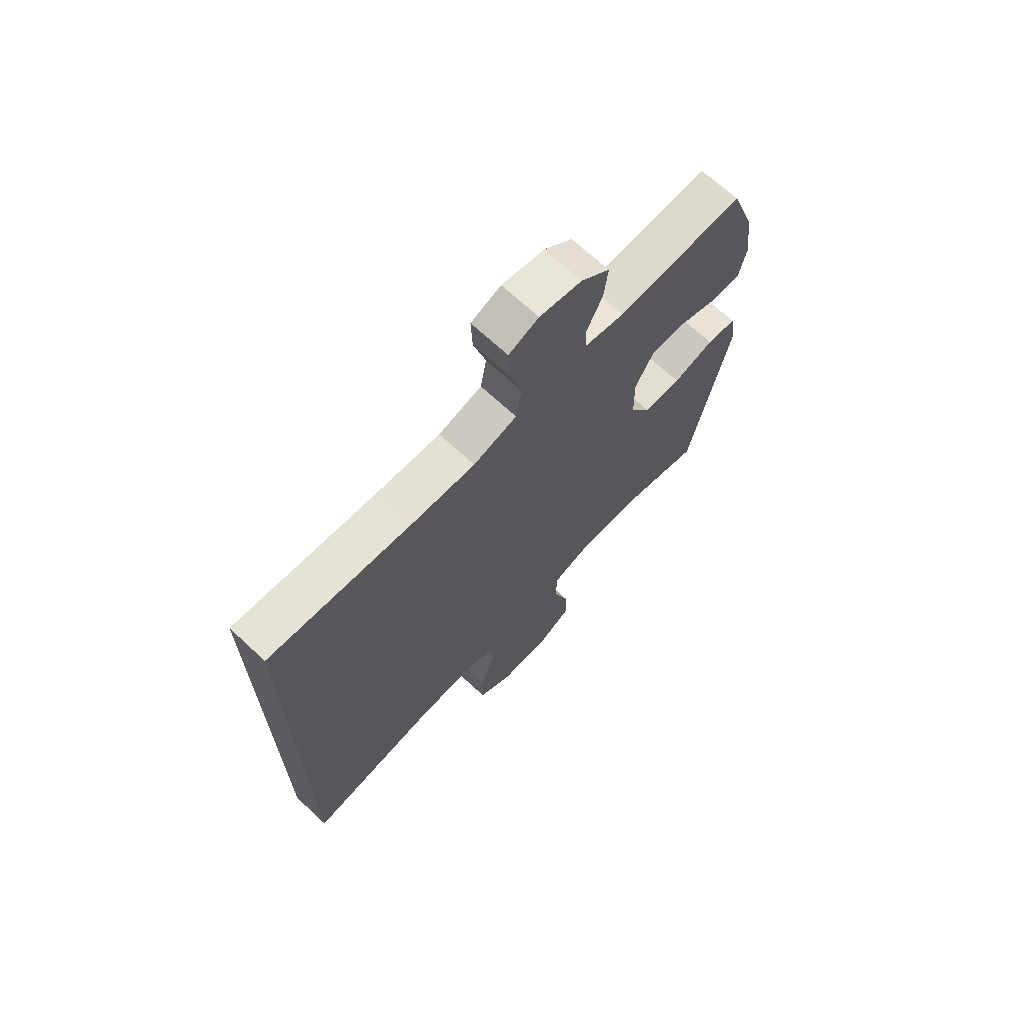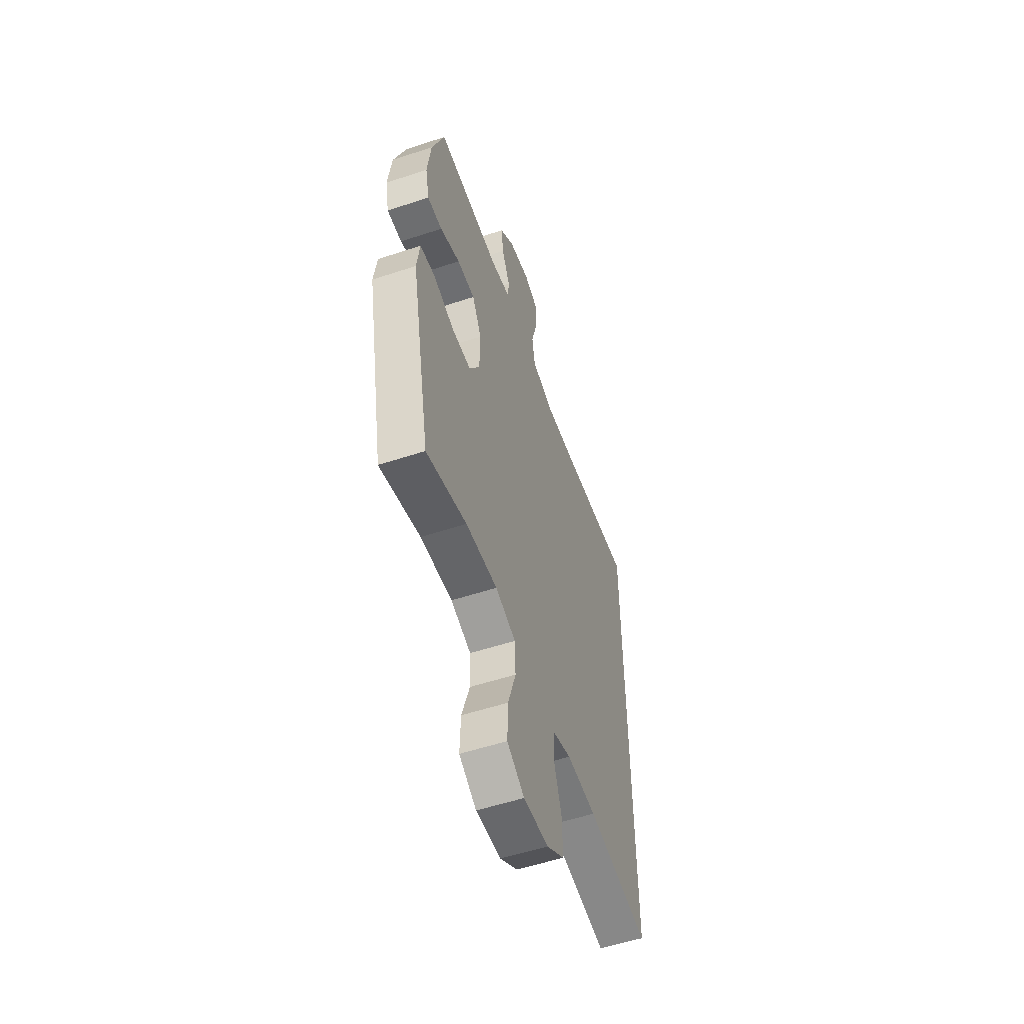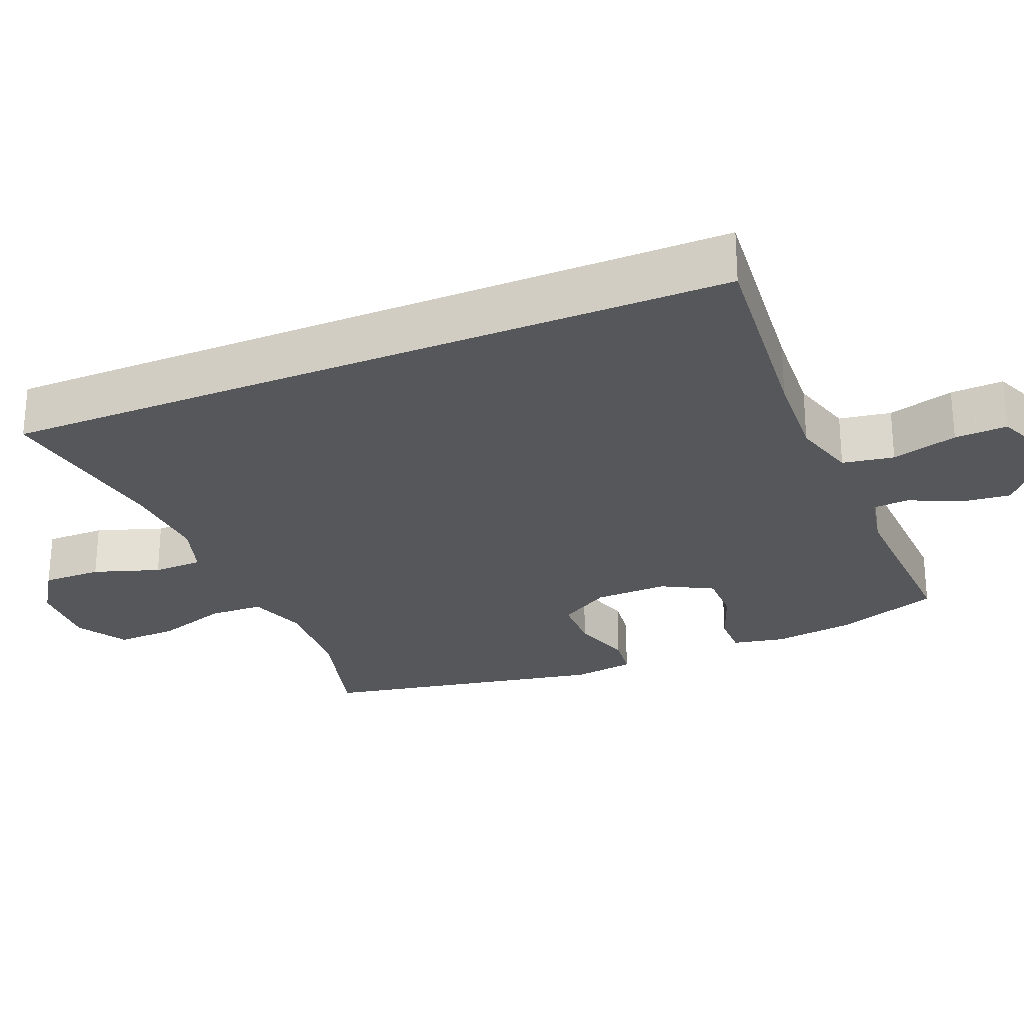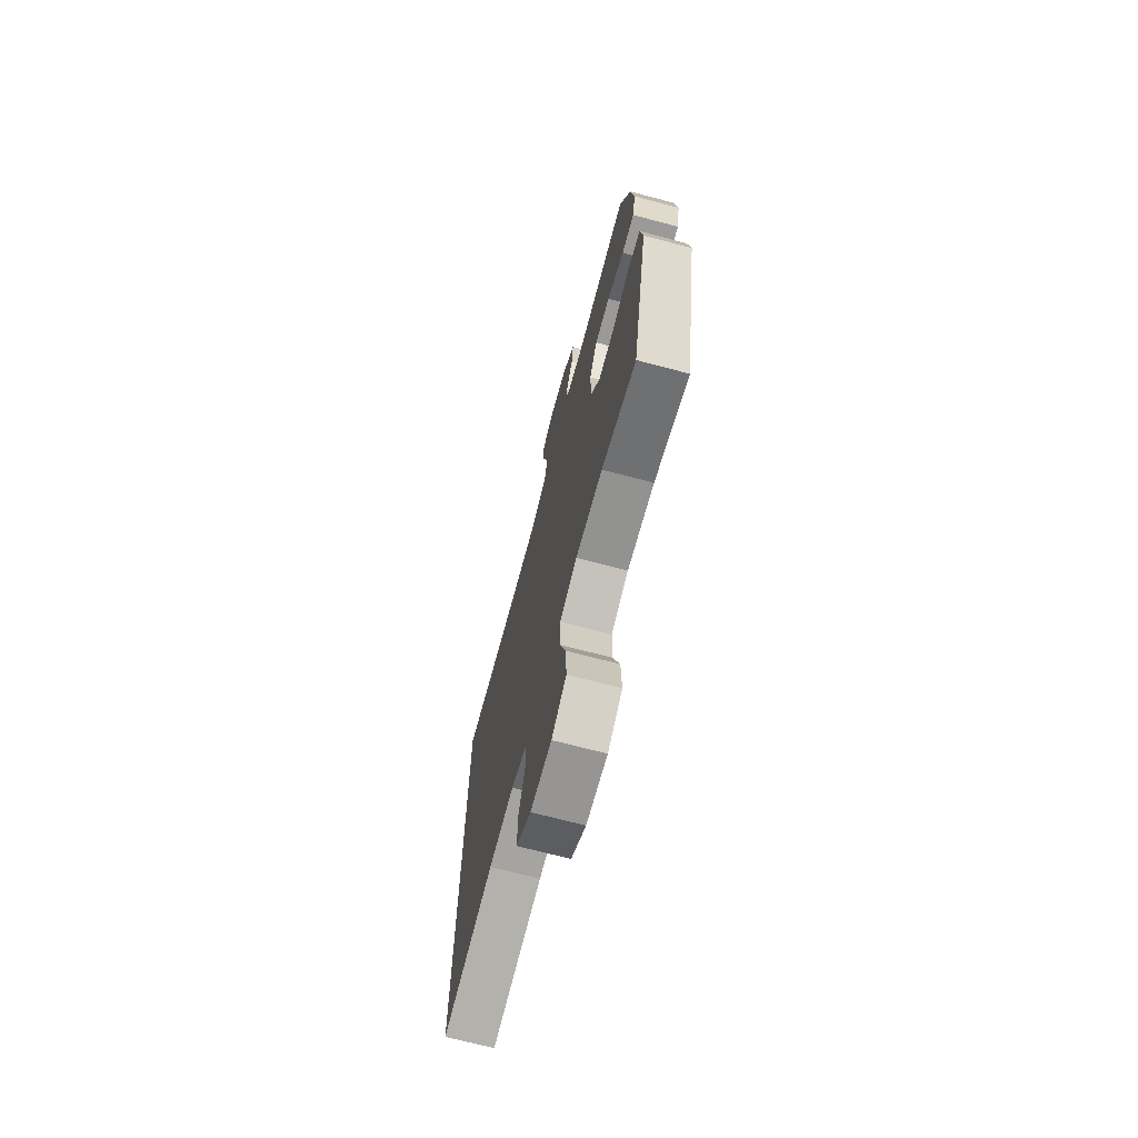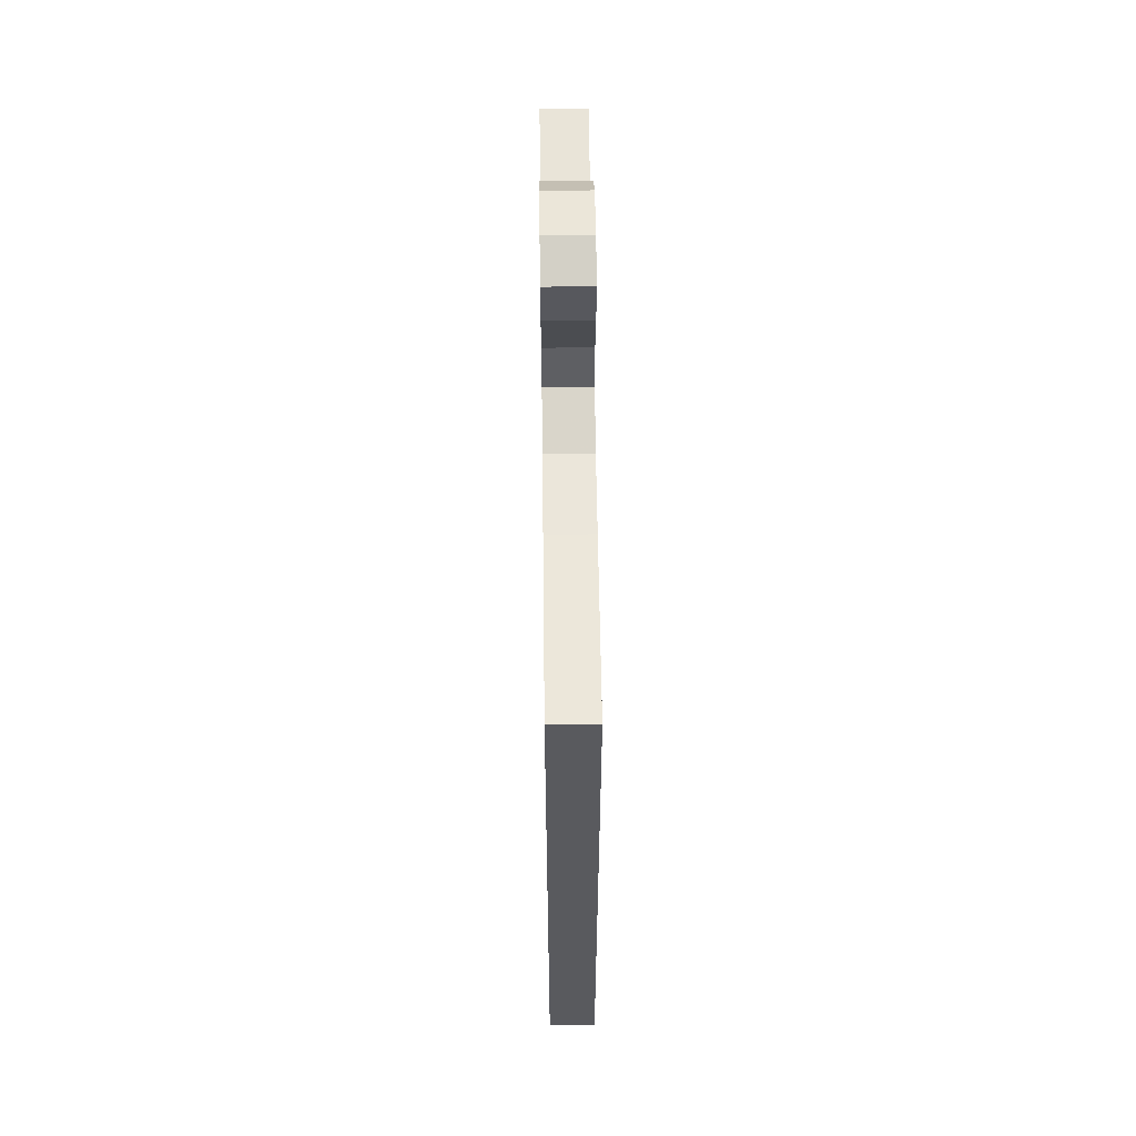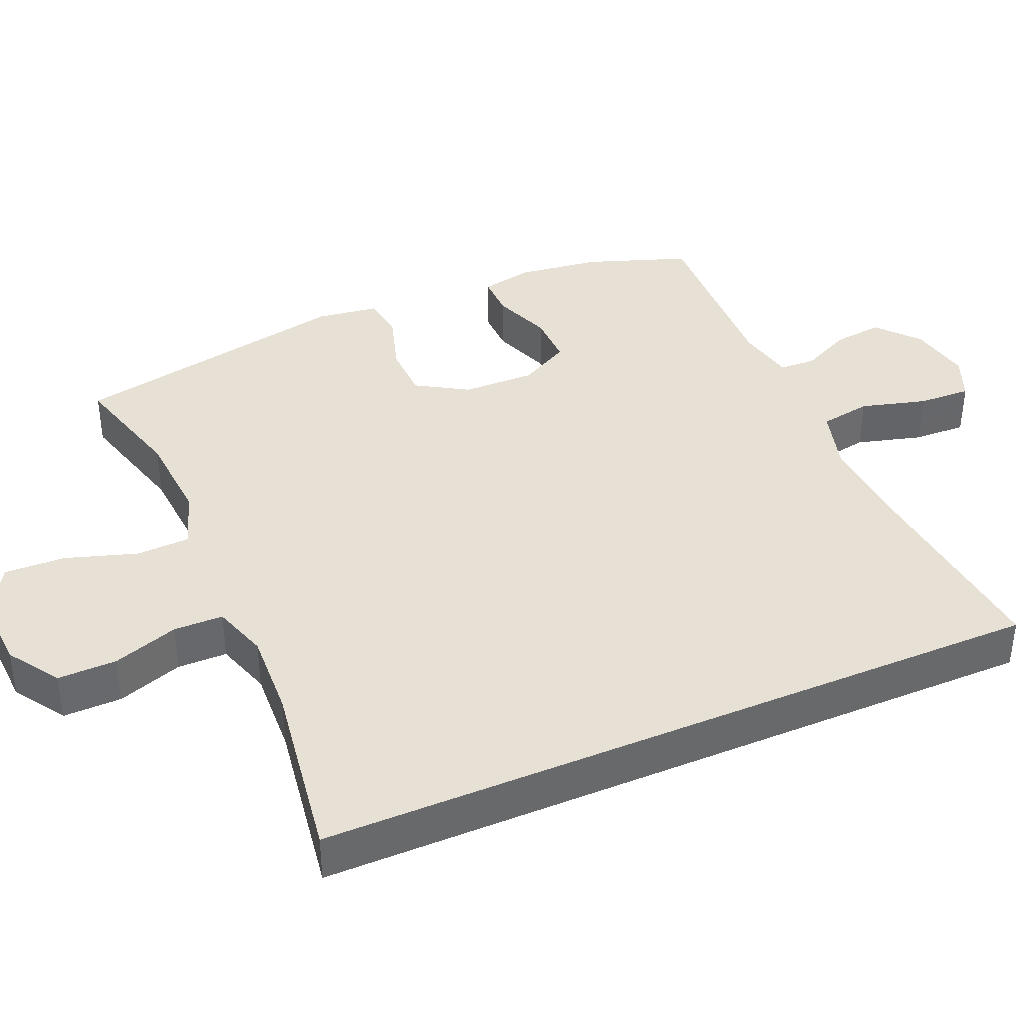
<metadata>
{"format":"obj","ext":"obj","renderer":"f3d","projection":"perspective","resolution":1024,"background":"white","views":[{"elev":69.2,"azim":-47.1,"up":"+Z"},{"elev":-55.1,"azim":109.2,"up":"+Z"},{"elev":-26.5,"azim":-67.3,"up":"+Y"},{"elev":-70.3,"azim":75.2,"up":"+Z"},{"elev":58.7,"azim":-90.7,"up":"+Z"},{"elev":39.2,"azim":-113.3,"up":"+Y"}]}
</metadata>
<code>
v 0.5 0.07 0.5
v 0.55 0.07 0.359
v 0.565 0.07 0.244
v 0.55 0.07 0.172
v 0.49 0.07 0.173
v 0.409 0.07 0.204
v 0.337 0.07 0.205
v 0.299 0.07 0.135
v 0.301 0.07 0.034
v 0.344 0.07 -0.037
v 0.421 0.07 -0.039
v 0.505 0.07 -0.013
v 0.566 0.07 -0.021
v 0.578 0.07 -0.107
v 0.5 0.07 -0.5
v 0.337 0.07 -0.455
v 0.209 0.07 -0.446
v 0.127 0.07 -0.473
v 0.124 0.07 -0.548
v 0.156 0.07 -0.647
v 0.159 0.07 -0.732
v 0.089 0.07 -0.774
v -0.012 0.07 -0.769
v -0.083 0.07 -0.722
v -0.082 0.07 -0.64
v -0.051 0.07 -0.549
v -0.052 0.07 -0.48
v -0.129 0.07 -0.455
v -0.249 0.07 -0.461
v -0.5 0.07 -0.499
v -0.5 0.07 0.517
v -0.21 0.07 0.487
v -0.079 0.07 0.478
v 0.01 0.07 0.503
v 0.022 0.07 0.574
v -0.003 0.07 0.665
v -0.006 0.07 0.738
v 0.055 0.07 0.763
v 0.141 0.07 0.746
v 0.199 0.07 0.696
v 0.191 0.07 0.627
v 0.158 0.07 0.558
v 0.161 0.07 0.508
v 0.242 0.07 0.491
v 0.5 0 0.5
v 0.55 0 0.359
v 0.565 0 0.244
v 0.55 0 0.172
v 0.49 0 0.173
v 0.409 0 0.204
v 0.337 0 0.205
v 0.299 0 0.135
v 0.301 0 0.034
v 0.344 0 -0.037
v 0.421 0 -0.039
v 0.505 0 -0.013
v 0.566 0 -0.021
v 0.578 0 -0.107
v 0.5 0 -0.5
v 0.337 0 -0.455
v 0.209 0 -0.446
v 0.127 0 -0.473
v 0.124 0 -0.548
v 0.156 0 -0.647
v 0.159 0 -0.732
v 0.089 0 -0.774
v -0.012 0 -0.769
v -0.083 0 -0.722
v -0.082 0 -0.64
v -0.051 0 -0.549
v -0.052 0 -0.48
v -0.129 0 -0.455
v -0.249 0 -0.461
v -0.5 0 -0.499
v -0.5 0 0.517
v -0.21 0 0.487
v -0.079 0 0.478
v 0.01 0 0.503
v 0.022 0 0.574
v -0.003 0 0.665
v -0.006 0 0.738
v 0.055 0 0.763
v 0.141 0 0.746
v 0.199 0 0.696
v 0.191 0 0.627
v 0.158 0 0.558
v 0.161 0 0.508
v 0.242 0 0.491
f 39 40 41 42
f 39 42 43
f 38 39 43
f 35 36 37 38
f 34 35 38 43
f 33 34 43 44
f 29 30 31 32
f 28 29 32 33
f 27 28 33 44
f 23 24 25 26
f 19 20 21 22
f 18 19 22 23
f 13 14 15 16
f 11 12 13 16
f 10 11 16 17
f 9 10 17 18
f 3 4 5 6
f 3 6 7
f 2 3 7
f 1 2 7
f 44 1 7
f 27 44 7 8
f 18 23 26 27
f 8 9 18 27
f 86 85 84 83
f 87 86 83
f 87 83 82
f 82 81 80 79
f 87 82 79 78
f 88 87 78 77
f 76 75 74 73
f 77 76 73 72
f 88 77 72 71
f 70 69 68 67
f 66 65 64 63
f 67 66 63 62
f 60 59 58 57
f 60 57 56 55
f 61 60 55 54
f 62 61 54 53
f 50 49 48 47
f 51 50 47
f 51 47 46
f 51 46 45
f 51 45 88
f 52 51 88 71
f 71 70 67 62
f 71 62 53 52
f 1 45 46 2
f 2 46 47 3
f 3 47 48 4
f 4 48 49 5
f 5 49 50 6
f 6 50 51 7
f 7 51 52 8
f 8 52 53 9
f 9 53 54 10
f 10 54 55 11
f 11 55 56 12
f 12 56 57 13
f 13 57 58 14
f 14 58 59 15
f 15 59 60 16
f 16 60 61 17
f 17 61 62 18
f 18 62 63 19
f 19 63 64 20
f 20 64 65 21
f 21 65 66 22
f 22 66 67 23
f 23 67 68 24
f 24 68 69 25
f 25 69 70 26
f 26 70 71 27
f 27 71 72 28
f 28 72 73 29
f 29 73 74 30
f 30 74 75 31
f 31 75 76 32
f 32 76 77 33
f 33 77 78 34
f 34 78 79 35
f 35 79 80 36
f 36 80 81 37
f 37 81 82 38
f 38 82 83 39
f 39 83 84 40
f 40 84 85 41
f 41 85 86 42
f 42 86 87 43
f 43 87 88 44
f 44 88 45 1

</code>
